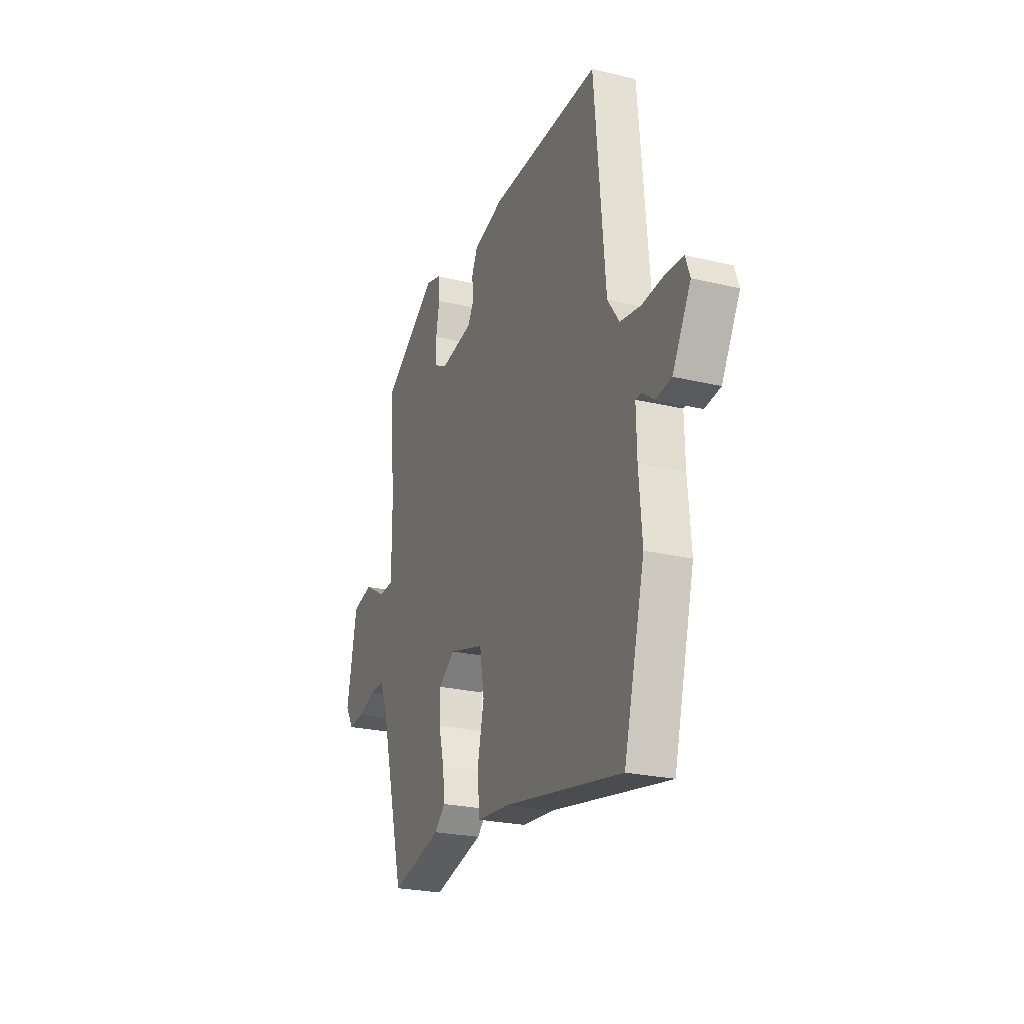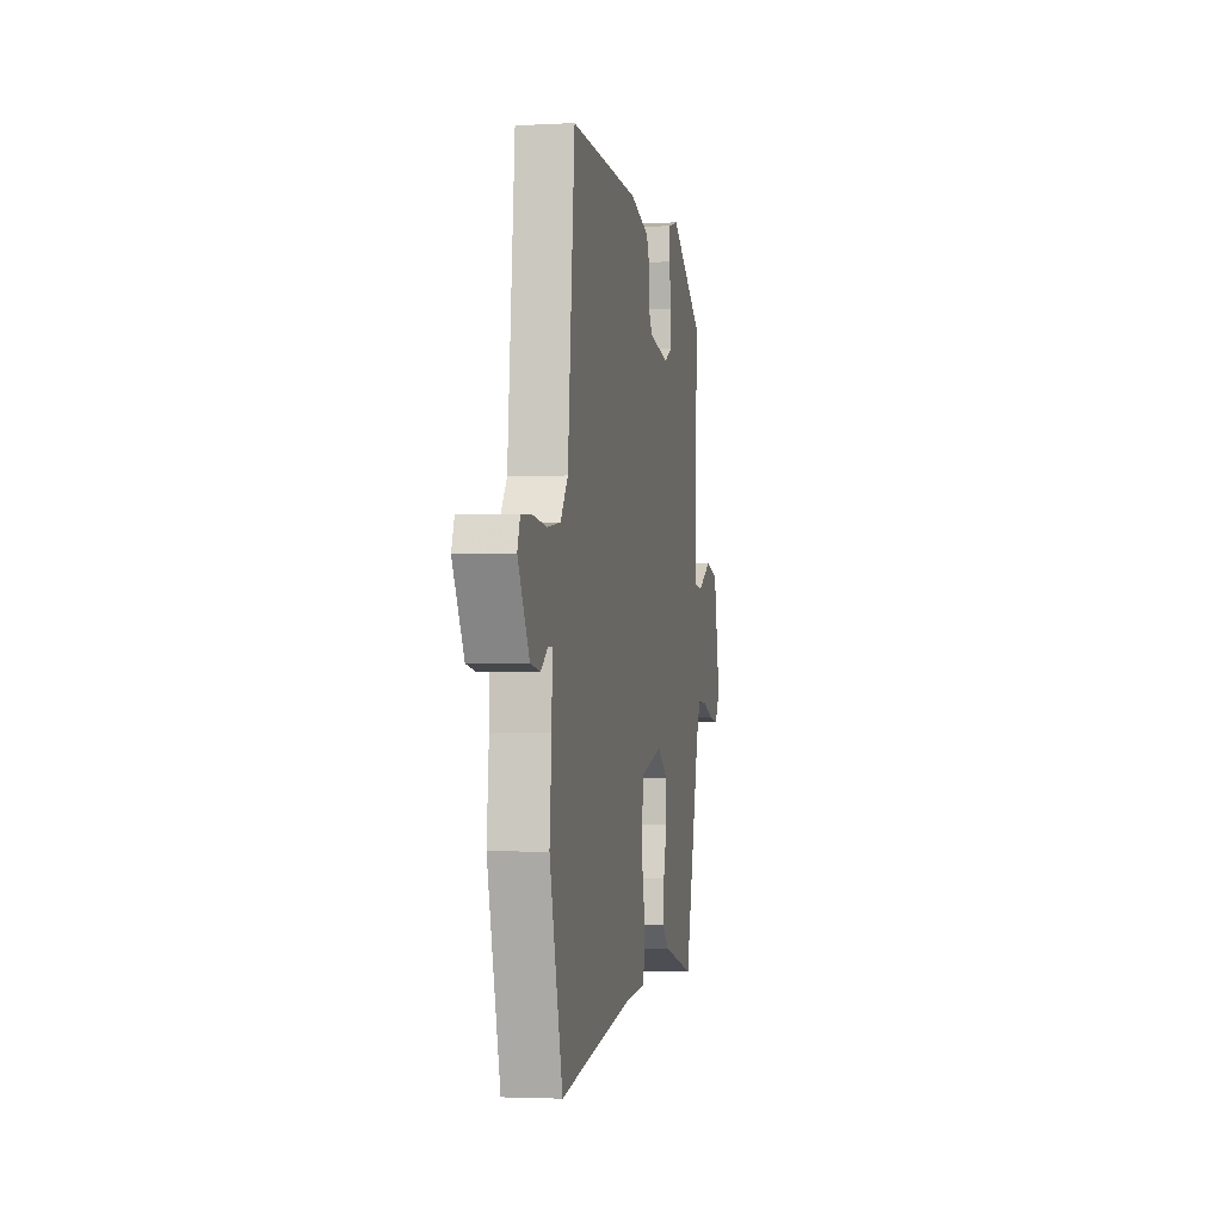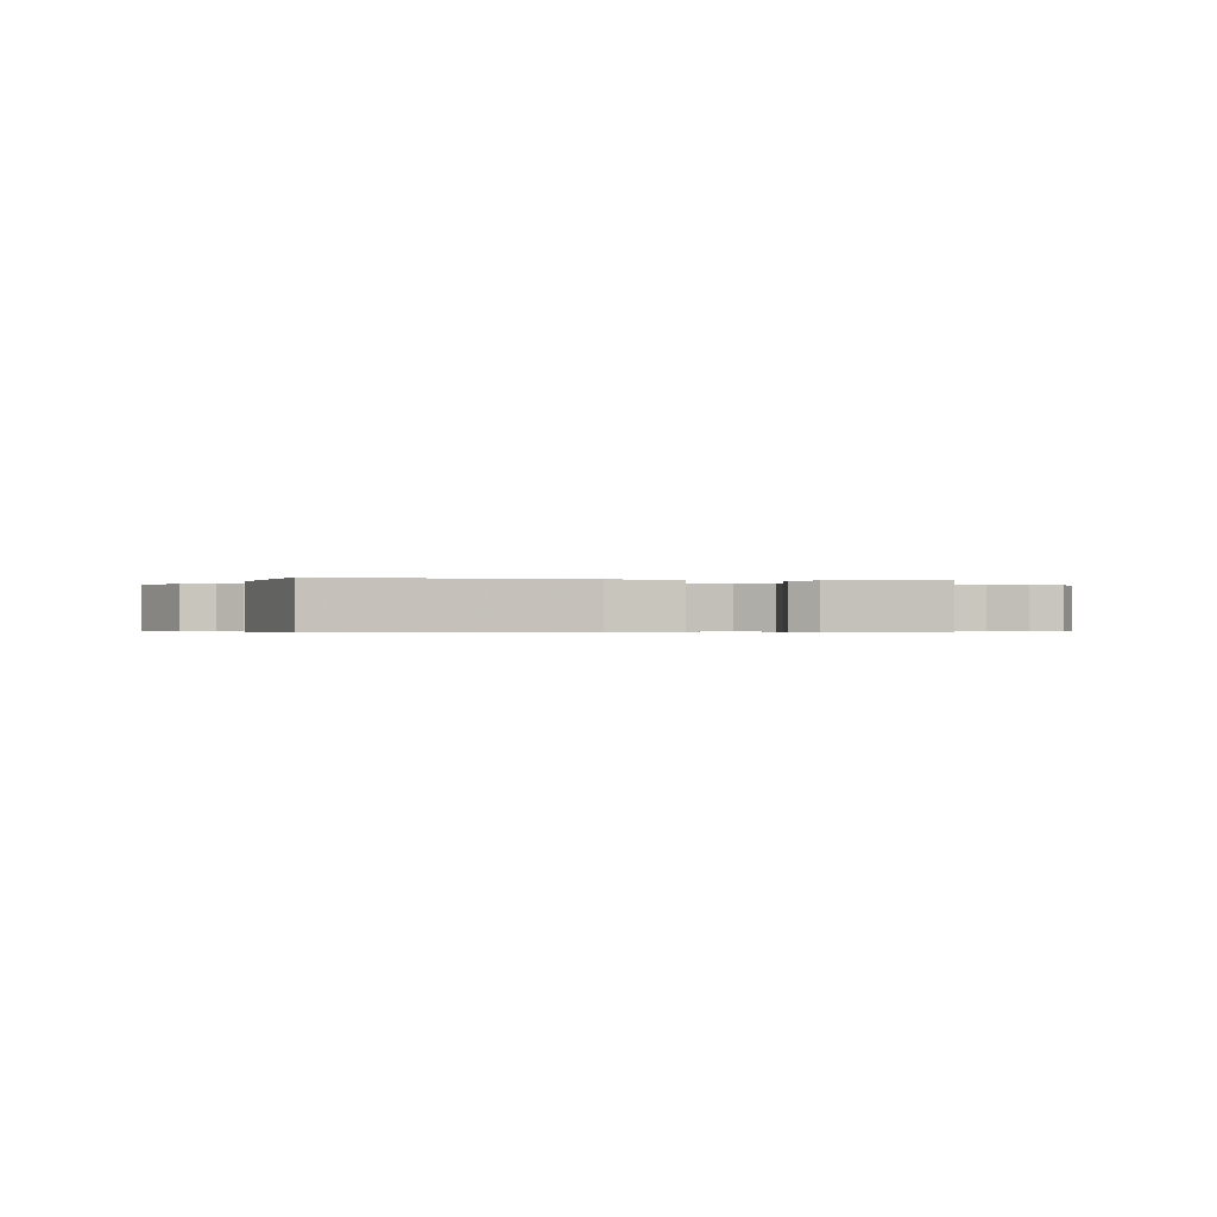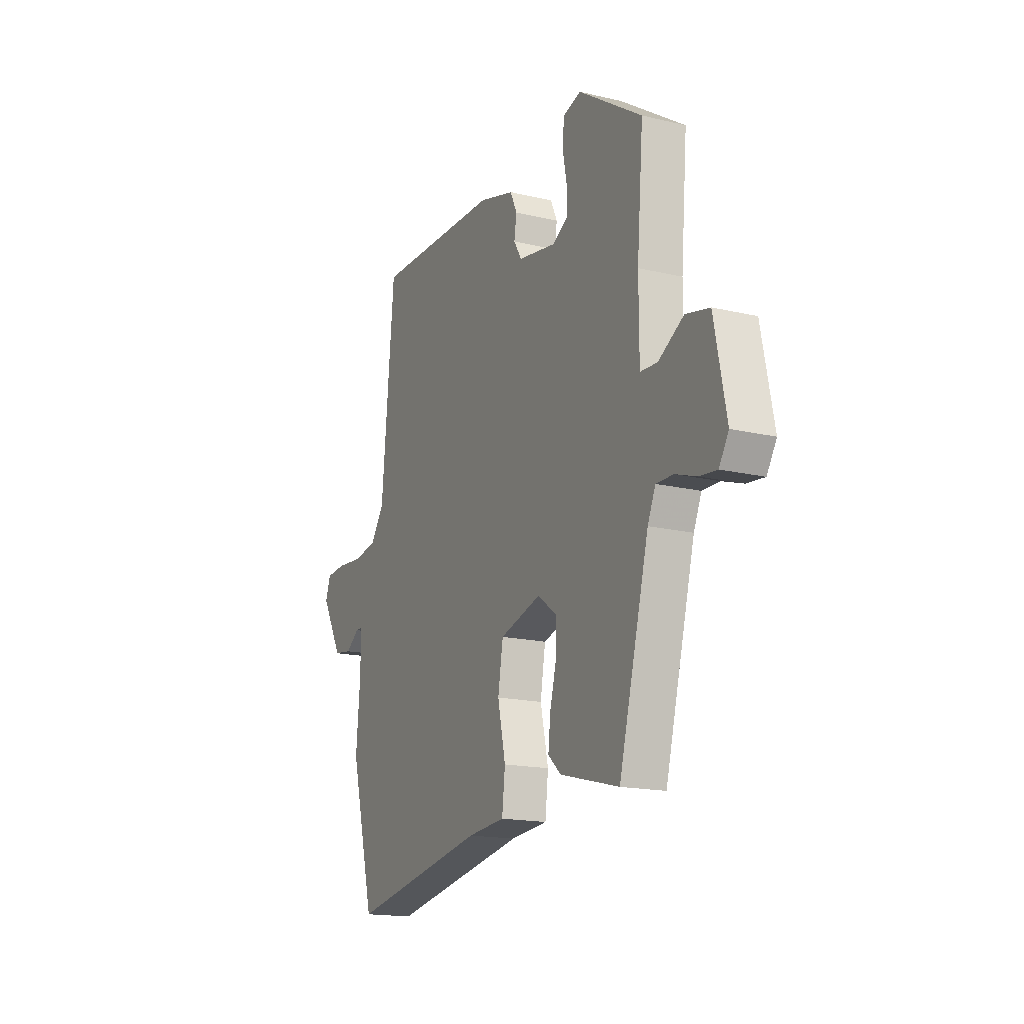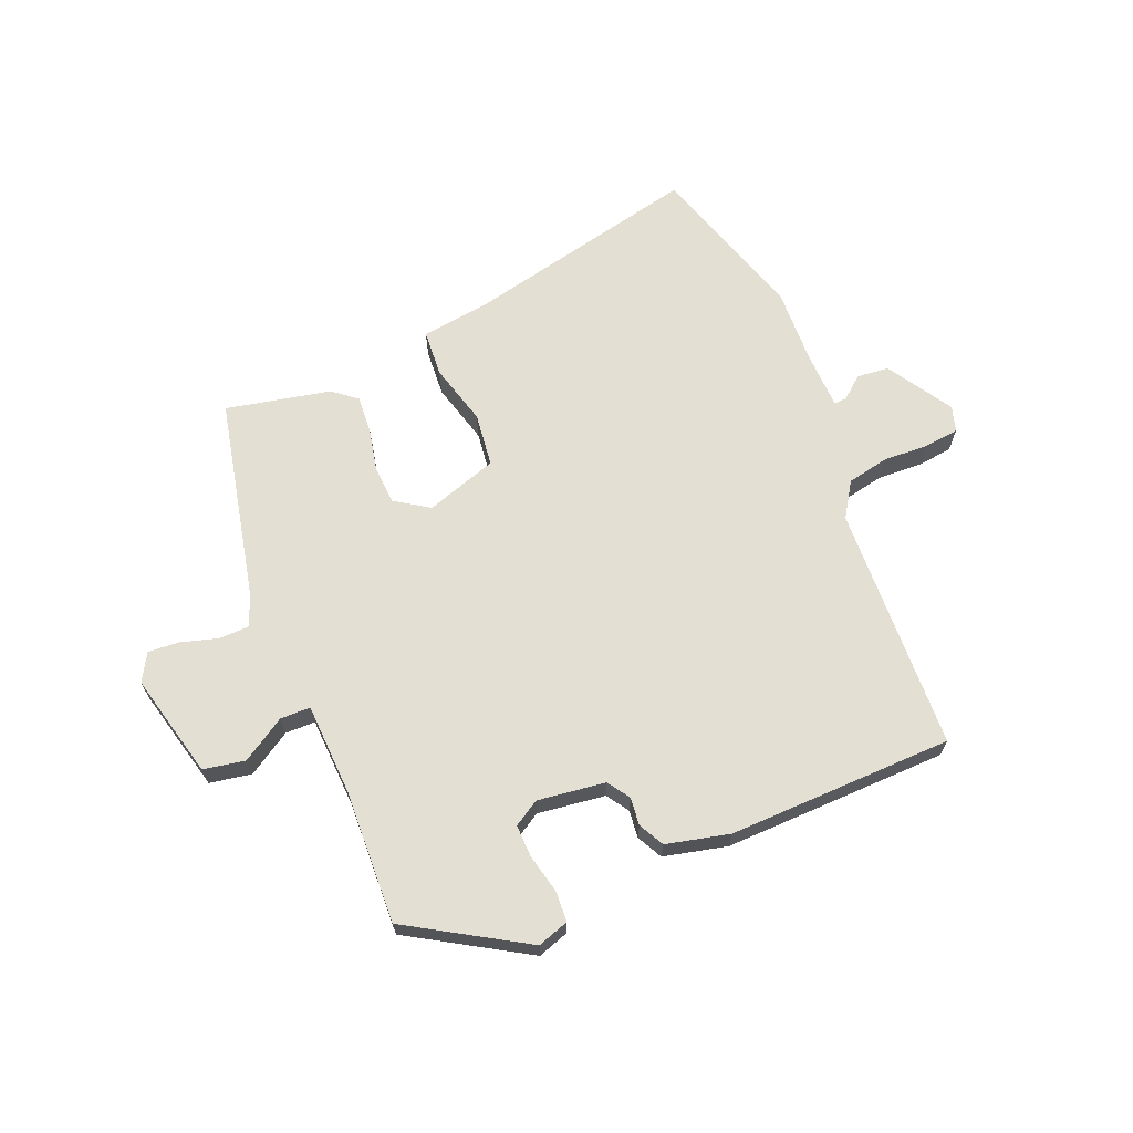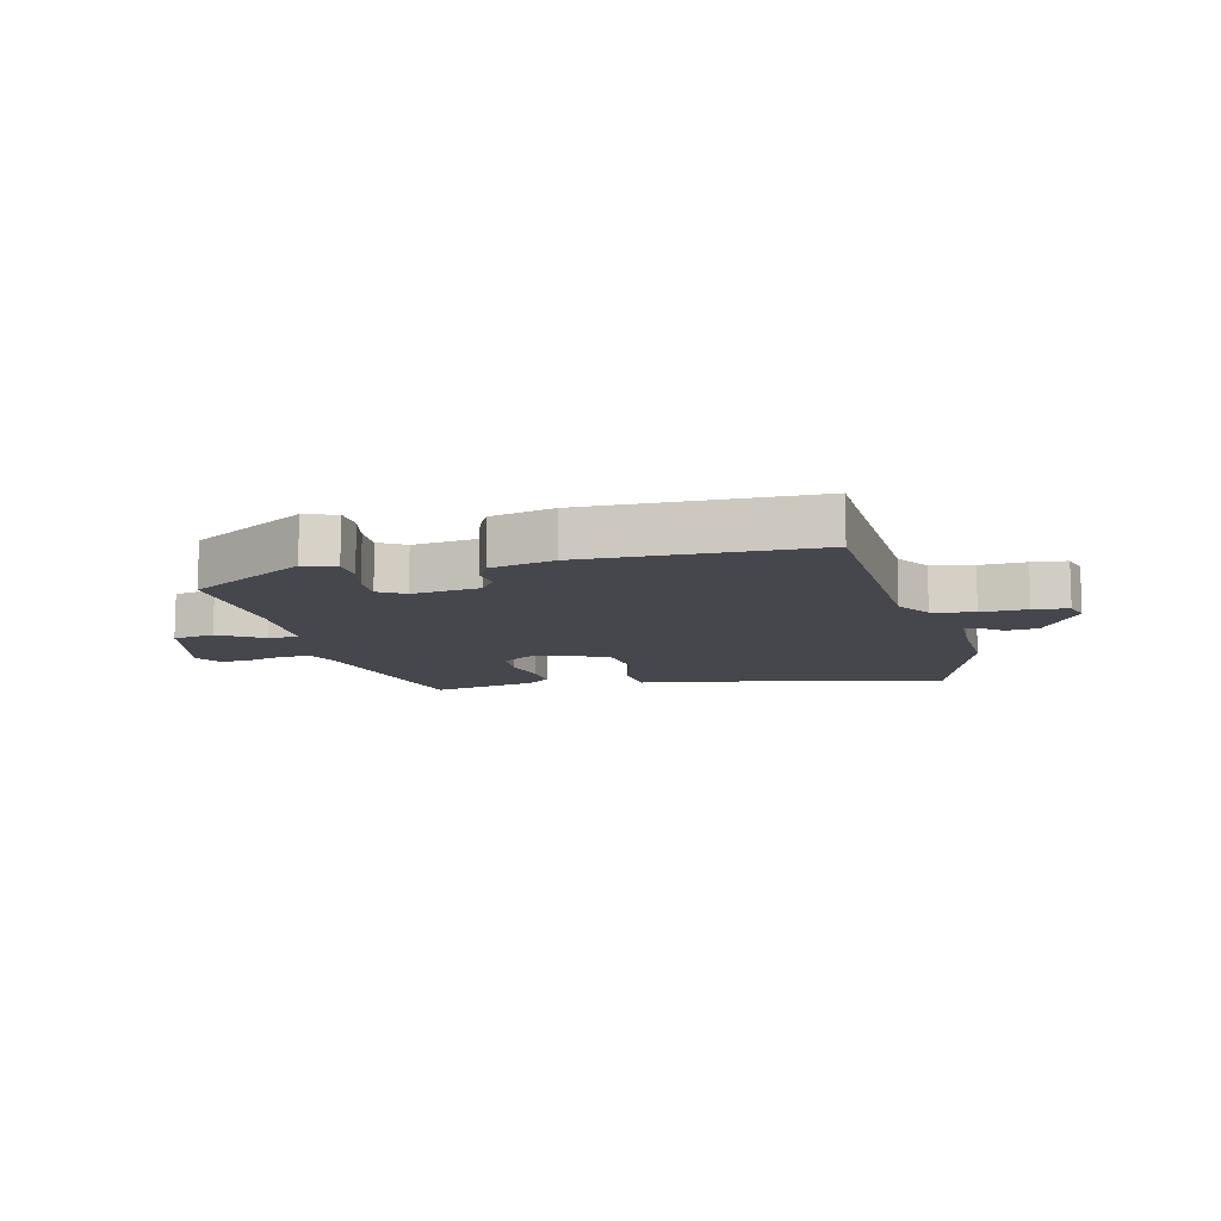
<metadata>
{"format":"obj","ext":"obj","renderer":"f3d","projection":"perspective","resolution":1024,"background":"white","views":[{"elev":-24.3,"azim":68.4,"up":"+Z"},{"elev":-2.9,"azim":100.7,"up":"+Z"},{"elev":-0.4,"azim":172.6,"up":"+Y"},{"elev":-17.0,"azim":-115.4,"up":"+Z"},{"elev":66.6,"azim":-25.1,"up":"+Y"},{"elev":-10.9,"azim":11.1,"up":"+Y"}]}
</metadata>
<code>
v 0.414 0.07 0.513
v 0.451 0.07 0.104
v 0.491 0.07 0.048
v 0.561 0.07 0.037
v 0.637 0.07 0.044
v 0.695 0.07 0.04
v 0.71 0.07 -0.002
v 0.648 0.07 -0.113
v 0.595 0.07 -0.121
v 0.556 0.07 -0.092
v 0.535 0.07 -0.092
v 0.537 0.07 -0.186
v 0.548 0.07 -0.314
v 0.477 0.07 -0.588
v 0.074 0.07 -0.516
v -0.036 0.07 -0.507
v -0.045 0.07 -0.429
v -0.022 0.07 -0.325
v -0.037 0.07 -0.236
v -0.158 0.07 -0.202
v -0.213 0.07 -0.242
v -0.214 0.07 -0.306
v -0.195 0.07 -0.378
v -0.188 0.07 -0.44
v -0.226 0.07 -0.474
v -0.399 0.07 -0.519
v -0.487 0.07 -0.186
v -0.51 0.07 -0.134
v -0.56 0.07 -0.135
v -0.621 0.07 -0.156
v -0.673 0.07 -0.162
v -0.701 0.07 -0.117
v -0.666 0.07 0.059
v -0.597 0.07 0.075
v -0.523 0.07 0.033
v -0.473 0.07 0.036
v -0.473 0.07 0.188
v -0.492 0.07 0.411
v -0.304 0.07 0.536
v -0.251 0.07 0.521
v -0.246 0.07 0.47
v -0.258 0.07 0.406
v -0.257 0.07 0.351
v -0.213 0.07 0.327
v -0.101 0.07 0.347
v -0.078 0.07 0.385
v -0.085 0.07 0.431
v -0.065 0.07 0.474
v 0.039 0.07 0.504
v 0.414 0 0.513
v 0.451 0 0.104
v 0.491 0 0.048
v 0.561 0 0.037
v 0.637 0 0.044
v 0.695 0 0.04
v 0.71 0 -0.002
v 0.648 0 -0.113
v 0.595 0 -0.121
v 0.556 0 -0.092
v 0.535 0 -0.092
v 0.537 0 -0.186
v 0.548 0 -0.314
v 0.477 0 -0.588
v 0.074 0 -0.516
v -0.036 0 -0.507
v -0.045 0 -0.429
v -0.022 0 -0.325
v -0.037 0 -0.236
v -0.158 0 -0.202
v -0.213 0 -0.242
v -0.214 0 -0.306
v -0.195 0 -0.378
v -0.188 0 -0.44
v -0.226 0 -0.474
v -0.399 0 -0.519
v -0.487 0 -0.186
v -0.51 0 -0.134
v -0.56 0 -0.135
v -0.621 0 -0.156
v -0.673 0 -0.162
v -0.701 0 -0.117
v -0.666 0 0.059
v -0.597 0 0.075
v -0.523 0 0.033
v -0.473 0 0.036
v -0.473 0 0.188
v -0.492 0 0.411
v -0.304 0 0.536
v -0.251 0 0.521
v -0.246 0 0.47
v -0.258 0 0.406
v -0.257 0 0.351
v -0.213 0 0.327
v -0.101 0 0.347
v -0.078 0 0.385
v -0.085 0 0.431
v -0.065 0 0.474
v 0.039 0 0.504
f 46 47 48 49
f 45 46 49 1
f 39 40 41 42
f 37 38 39 42
f 36 37 42 43
f 32 33 34 35
f 32 35 36
f 29 30 31 32
f 28 29 32 36
f 27 28 36 43
f 22 23 24 25
f 21 22 25 26
f 15 16 17 18
f 15 18 19
f 12 13 14 15
f 11 12 15 19
f 7 8 9 10
f 7 10 11
f 4 5 6 7
f 3 4 7 11
f 2 3 11 19
f 45 1 2 19
f 26 27 43 44
f 21 26 44 45
f 20 21 45
f 19 20 45
f 98 97 96 95
f 50 98 95 94
f 91 90 89 88
f 91 88 87 86
f 92 91 86 85
f 84 83 82 81
f 85 84 81
f 81 80 79 78
f 85 81 78 77
f 92 85 77 76
f 74 73 72 71
f 75 74 71 70
f 67 66 65 64
f 68 67 64
f 64 63 62 61
f 68 64 61 60
f 59 58 57 56
f 60 59 56
f 56 55 54 53
f 60 56 53 52
f 68 60 52 51
f 68 51 50 94
f 93 92 76 75
f 94 93 75 70
f 94 70 69
f 94 69 68
f 1 50 51 2
f 2 51 52 3
f 3 52 53 4
f 4 53 54 5
f 5 54 55 6
f 6 55 56 7
f 7 56 57 8
f 8 57 58 9
f 9 58 59 10
f 10 59 60 11
f 11 60 61 12
f 12 61 62 13
f 13 62 63 14
f 14 63 64 15
f 15 64 65 16
f 16 65 66 17
f 17 66 67 18
f 18 67 68 19
f 19 68 69 20
f 20 69 70 21
f 21 70 71 22
f 22 71 72 23
f 23 72 73 24
f 24 73 74 25
f 25 74 75 26
f 26 75 76 27
f 27 76 77 28
f 28 77 78 29
f 29 78 79 30
f 30 79 80 31
f 31 80 81 32
f 32 81 82 33
f 33 82 83 34
f 34 83 84 35
f 35 84 85 36
f 36 85 86 37
f 37 86 87 38
f 38 87 88 39
f 39 88 89 40
f 40 89 90 41
f 41 90 91 42
f 42 91 92 43
f 43 92 93 44
f 44 93 94 45
f 45 94 95 46
f 46 95 96 47
f 47 96 97 48
f 48 97 98 49
f 49 98 50 1

</code>
